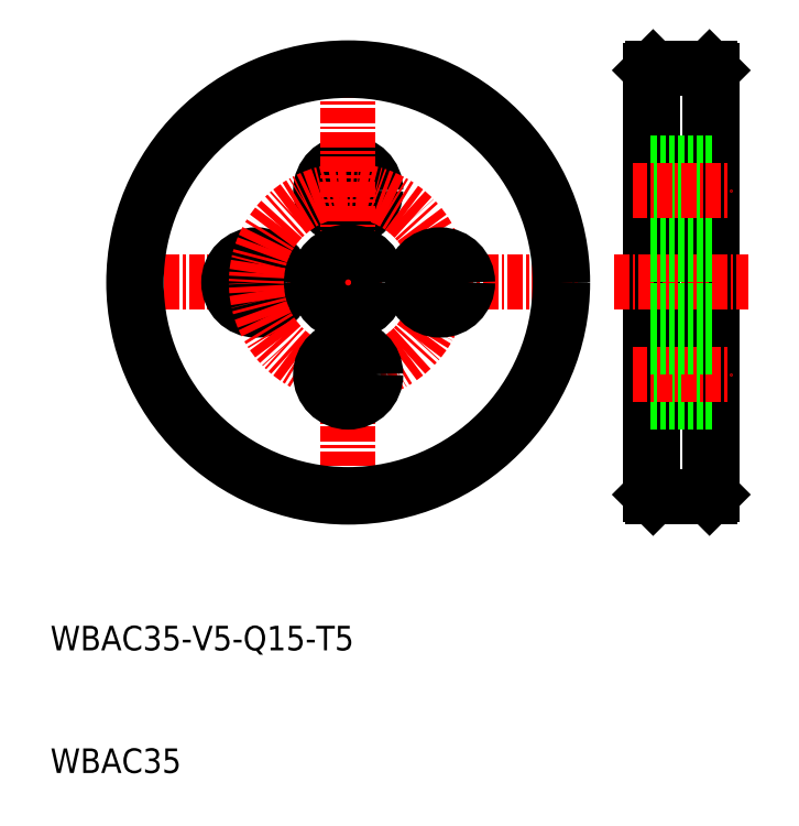
<metadata>
{"format":"dxf","ext":"dxf","renderer":"ezdxf+matplotlib","layout":"modelspace","background":"white","min_lineweight":24,"dpi":150}
</metadata>
<code>
0
SECTION
2
ENTITIES
0
CIRCLE
8
0
10
34.3
20
50
30
0
40
17.5
0
LINE
8
CENTER
10
15.3
20
50
30
0
11
53.3
21
50
31
0
0
LINE
8
0
10
63.79
20
67.5
30
0
11
63.79
21
32.5
31
0
0
LINE
8
0
10
59.19
20
67.5
30
0
11
59.19
21
32.5
31
0
0
LINE
8
0
10
58.99
20
50
30
0
11
58.99
21
67.3
31
0
0
LINE
8
0
10
63.99
20
67.3
30
0
11
63.99
21
50
31
0
0
TEXT
8
0
10
10
20
20
30
0
40
2
1
WBAC35-V5-Q15-T5
0
TEXT
8
0
10
10
20
10
30
0
40
2
1
WBAC35
0
LINE
8
0
10
63.99
20
32.7
30
0
11
63.99
21
50
31
0
0
LINE
8
0
10
58.99
20
50
30
0
11
58.99
21
32.7
31
0
0
LINE
8
0
10
59.19
20
32.5
30
0
11
63.79
21
32.5
31
0
0
LINE
8
0
10
58.99
20
40.25
30
0
11
63.99
21
40.25
31
0
0
LINE
8
CENTER
10
57.49
20
42.5
30
0
11
65.49
21
42.5
31
0
0
LINE
8
0
10
58.99
20
32.7
30
0
11
59.19
21
32.5
31
0
0
LINE
8
0
10
63.99
20
32.7
30
0
11
63.79
21
32.5
31
0
0
LINE
8
0
10
58.99
20
55.25
30
0
11
63.99
21
55.25
31
0
0
LINE
8
0
10
58.99
20
44.75
30
0
11
63.99
21
44.75
31
0
0
LINE
8
0
10
58.99
20
47.5
30
0
11
63.99
21
47.5
31
0
0
LINE
8
0
10
58.99
20
52.5
30
0
11
63.99
21
52.5
31
0
0
LINE
8
CENTER
10
55.99
20
50
30
0
11
66.99
21
50
31
0
0
LINE
8
0
10
58.99
20
59.75
30
0
11
63.99
21
59.75
31
0
0
LINE
8
CENTER
10
57.49
20
57.5
30
0
11
65.49
21
57.5
31
0
0
LINE
8
0
10
59.19
20
67.5
30
0
11
63.79
21
67.5
31
0
0
LINE
8
0
10
58.99
20
67.3
30
0
11
59.19
21
67.5
31
0
0
LINE
8
0
10
63.99
20
67.3
30
0
11
63.79
21
67.5
31
0
0
CIRCLE
8
0
10
26.8
20
50
30
0
40
2.25
0
CIRCLE
8
0
10
34.3
20
57.5
30
0
40
2.25
0
LINE
8
CENTER
10
34.3
20
31
30
0
11
34.3
21
69
31
0
0
CIRCLE
8
CENTER
10
34.3
20
50
30
0
40
7.5
0
CIRCLE
8
0
10
41.8
20
50
30
0
40
2.25
0
CIRCLE
8
0
10
34.3
20
42.5
30
0
40
2.25
0
CIRCLE
8
0
10
34.3
20
50
30
0
40
2.5
0
LINE
8
0
10
58.99
20
47.75
30
0
11
63.99
21
47.75
31
0
0
LINE
8
0
10
58.99
20
52.25
30
0
11
63.99
21
52.25
31
0
0
CIRCLE
8
0
10
34.3
20
50
30
0
40
17.3
0
ENDSEC
0
EOF

</code>
